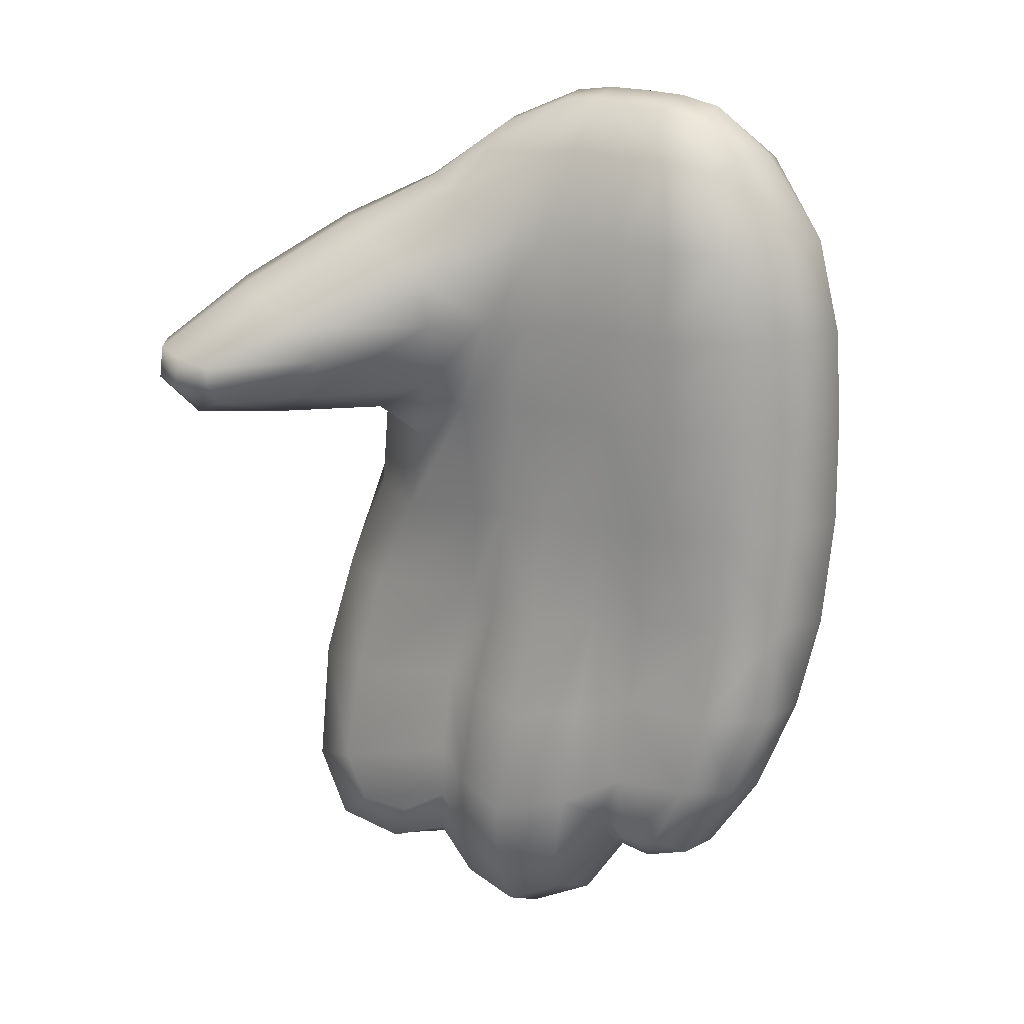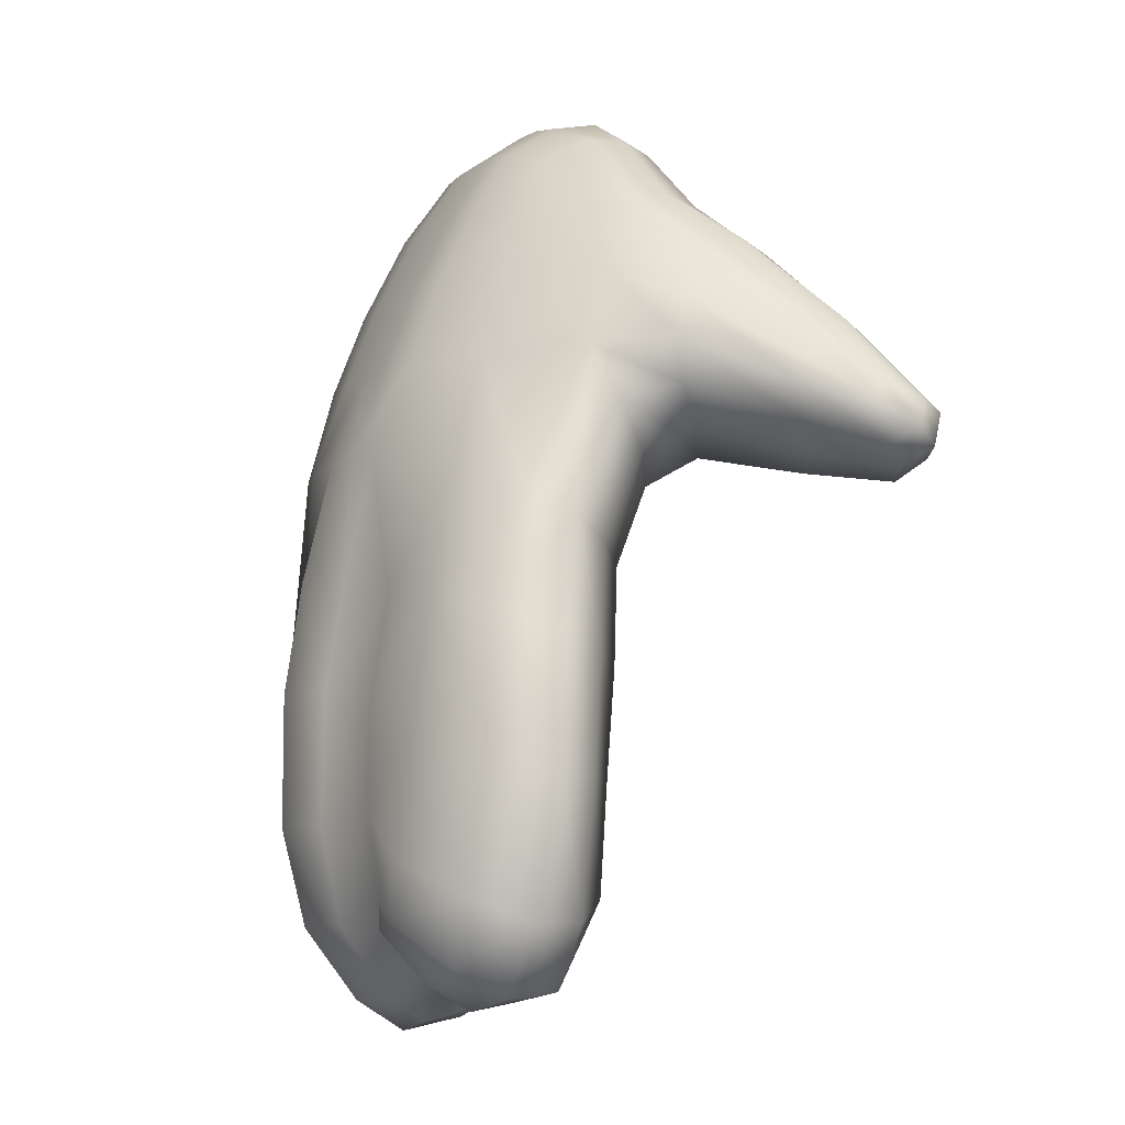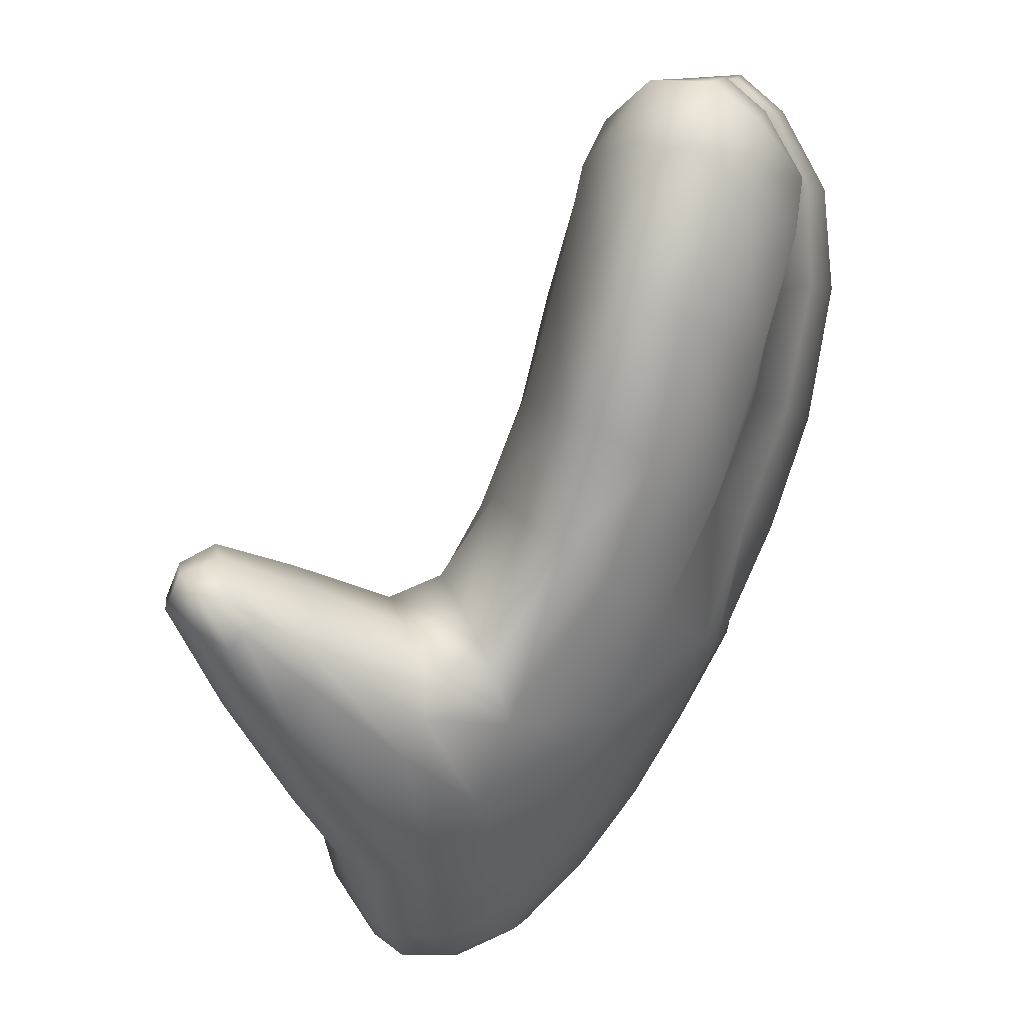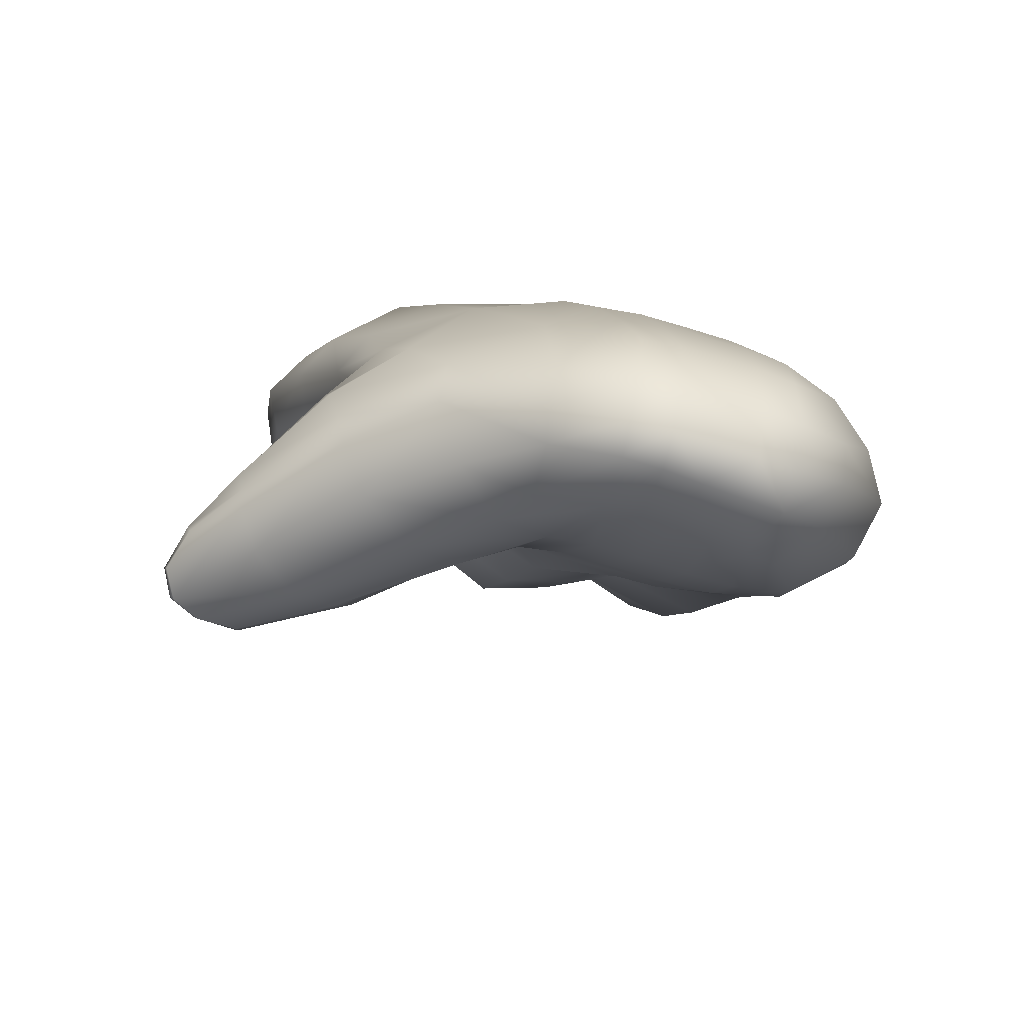
<metadata>
{"format":"obj","ext":"obj","renderer":"f3d","projection":"perspective","resolution":1024,"background":"white","views":[{"elev":-6.7,"azim":127.1,"up":"+Y"},{"elev":9.8,"azim":-16.2,"up":"+Y"},{"elev":77.0,"azim":-175.6,"up":"+Z"},{"elev":63.0,"azim":111.3,"up":"+Y"}]}
</metadata>
<code>
g Hand_Open_R
v -0.5987 0.2002 0.2691
v -0.5839 0.212 0.2513
v -0.5865 0.2193 0.2316
v -0.6022 0.2038 0.2441
v -0.5761 0.2173 0.2686
v -0.5692 0.2366 0.2733
v -0.5767 0.2388 0.2236
v -0.5902 0.2112 0.2928
v -0.5843 0.2386 0.3024
v -0.5711 0.2264 0.2086
v -0.5854 0.2016 0.2192
v -0.6036 0.1851 0.2292
v -0.5681 0.2724 0.2117
v -0.5619 0.2631 0.1945
v -0.5542 0.3006 0.1777
v -0.5597 0.3076 0.1939
v -0.5633 0.275 0.2618
v -0.5547 0.3136 0.243
v -0.5681 0.3262 0.2705
v -0.5768 0.2867 0.2923
v -0.5402 0.3396 0.1759
v -0.5458 0.3455 0.2171
v -0.5209 0.3806 0.1684
v -0.528 0.3718 0.1962
v -0.5387 0.3904 0.2248
v -0.5585 0.3596 0.2438
v -0.5059 0.3878 0.176
v -0.5104 0.3831 0.2049
v -0.519 0.3974 0.2281
v -0.4737 0.383 0.213
v -0.4775 0.3794 0.2316
v -0.4516 0.3802 0.2434
v -0.4518 0.3785 0.2548
v -0.4836 0.3894 0.2475
v -0.4549 0.3855 0.2664
v -0.5237 0.3778 0.1454
v -0.5396 0.3375 0.1612
v -0.4906 0.4036 0.2565
v -0.4614 0.3951 0.2719
v -0.5273 0.4149 0.2363
v -0.5499 0.411 0.233
v -0.572 0.3718 0.2537
v -0.5831 0.3351 0.2793
v -0.5924 0.2928 0.3021
v -0.6045 0.2435 0.3141
v -0.6108 0.2143 0.3027
v -0.6175 0.2009 0.2762
v -0.6191 0.2025 0.2487
v -0.6241 0.1829 0.2333
v -0.6268 0.1713 0.2095
v -0.6033 0.1732 0.2059
v -0.6096 0.1798 0.1792
v -0.5834 0.1884 0.1986
v -0.5921 0.1935 0.1737
v -0.5786 0.2156 0.1595
v -0.5684 0.213 0.1875
v -0.5593 0.2527 0.1712
v -0.5687 0.2532 0.1445
v -0.5607 0.2903 0.1306
v -0.552 0.2923 0.1553
v -0.5452 0.327 0.1159
v -0.5423 0.3327 0.1401
v -0.5295 0.3683 0.1016
v -0.5261 0.3738 0.1238
v -0.6292 0.1783 0.182
v -0.5156 0.4015 0.08988
v -0.5122 0.4064 0.1103
v -0.5068 0.4335 0.07878
v -0.5043 0.438 0.09698
v -0.5047 0.4699 0.0848
v -0.5065 0.466 0.07161
v -0.5158 0.4883 0.06361
v -0.5137 0.4929 0.07911
v -0.5286 0.4975 0.06332
v -0.5262 0.5019 0.07924
v -0.5239 0.5055 0.09419
v -0.5119 0.4972 0.09359
v -0.5102 0.4994 0.1084
v -0.5006 0.4762 0.111
v -0.4947 0.4792 0.1359
v -0.508 0.4946 0.1358
v -0.4883 0.4624 0.1483
v -0.4989 0.4408 0.1314
v -0.4742 0.4445 0.1795
v -0.4825 0.4271 0.1609
v -0.5048 0.4107 0.1453
v -0.4922 0.4097 0.1647
v -0.4812 0.4583 0.1973
v -0.4985 0.4752 0.166
v -0.4512 0.4197 0.2172
v -0.4568 0.4072 0.2034
v -0.4363 0.3978 0.2516
v -0.4396 0.3926 0.2384
v -0.4404 0.3867 0.257
v -0.4421 0.385 0.2396
v -0.4381 0.4044 0.2627
v -0.4424 0.393 0.2679
v -0.4647 0.395 0.1998
v -0.4571 0.4309 0.2334
v -0.5167 0.4823 0.1808
v -0.5189 0.5003 0.1398
v -0.5219 0.5067 0.1095
v -0.4686 0.4379 0.2437
v -0.4961 0.4654 0.2119
v -0.447 0.4102 0.269
v -0.4504 0.4007 0.273
v -0.5095 0.4092 0.1281
v -0.5026 0.44 0.1139
v -0.5029 0.4735 0.09783
v -0.6116 0.1933 0.1379
v -0.5954 0.2013 0.1381
v -0.5915 0.1998 0.1205
v -0.6087 0.195 0.1162
v -0.5829 0.22 0.1013
v -0.6029 0.2202 0.08949
v -0.5876 0.2248 0.1373
v -0.5764 0.249 0.08691
v -0.5973 0.2498 0.06846
v -0.588 0.2861 0.05682
v -0.5687 0.285 0.07379
v -0.5776 0.2577 0.1246
v -0.5688 0.2922 0.1128
v -0.5581 0.3205 0.06416
v -0.5771 0.3228 0.04423
v -0.5435 0.3591 0.05369
v -0.5479 0.3244 0.09919
v -0.5343 0.3627 0.07967
v -0.5638 0.3626 0.03355
v -0.626 0.2001 0.1144
v -0.6278 0.1958 0.138
v -0.6191 0.2568 0.06738
v -0.623 0.2236 0.08921
v -0.6014 0.3313 0.03747
v -0.6127 0.2912 0.05133
v -0.5877 0.3713 0.02727
v -0.5509 0.3973 0.02488
v -0.5747 0.4037 0.02031
v -0.5381 0.4301 0.02202
v -0.5175 0.426 0.04044
v -0.5293 0.394 0.04479
v -0.5201 0.3966 0.06968
v -0.5104 0.4286 0.06087
v -0.5271 0.4648 0.03499
v -0.5118 0.4557 0.04709
v -0.5086 0.4616 0.05867
v -0.5188 0.482 0.04925
v -0.5593 0.4378 0.01876
v -0.5438 0.4717 0.03295
v -0.5322 0.491 0.0488
v -0.5956 0.2111 0.1522
v -0.6107 0.2001 0.1562
v -0.6257 0.1998 0.1581
v -0.6323 0.2108 0.2714
v -0.6175 0.2009 0.2762
v -0.6191 0.2025 0.2487
v -0.631 0.2122 0.2467
v -0.6462 0.2282 0.2598
v -0.6422 0.2334 0.2409
v -0.6463 0.2364 0.2758
v -0.6434 0.2634 0.2295
v -0.6448 0.259 0.2783
v -0.6241 0.2508 0.3039
v -0.6289 0.2239 0.2946
v -0.6045 0.2435 0.3141
v -0.6108 0.2143 0.3027
v -0.6531 0.22 0.225
v -0.6575 0.2541 0.2134
v -0.6385 0.1942 0.2312
v -0.6241 0.1829 0.2333
v -0.6353 0.304 0.2676
v -0.6116 0.2986 0.2923
v -0.625 0.3468 0.2487
v -0.6387 0.3002 0.2145
v -0.628 0.3357 0.1972
v -0.6022 0.3418 0.2708
v -0.5924 0.2928 0.3021
v -0.5831 0.3351 0.2793
v -0.6095 0.3867 0.2234
v -0.629 0.3844 0.1781
v -0.5926 0.423 0.1989
v -0.6119 0.4185 0.1668
v -0.5886 0.3809 0.2453
v -0.5585 0.4292 0.2237
v -0.572 0.3718 0.2537
v -0.5499 0.411 0.233
v -0.5273 0.4149 0.2363
v -0.529 0.432 0.236
v -0.4906 0.4036 0.2565
v -0.4909 0.4164 0.2579
v -0.4614 0.3951 0.2719
v -0.471 0.4077 0.267
v -0.6335 0.3828 0.1622
v -0.6181 0.414 0.1469
v -0.6412 0.3367 0.1801
v -0.6522 0.2992 0.1962
v -0.4504 0.4007 0.273
v -0.4658 0.4114 0.2684
v -0.4619 0.4174 0.2651
v -0.447 0.4102 0.269
v -0.4787 0.4331 0.2489
v -0.488 0.4249 0.2552
v -0.4686 0.4379 0.2437
v -0.5095 0.4578 0.2205
v -0.5233 0.4455 0.2306
v -0.5348 0.4777 0.1858
v -0.5476 0.456 0.2074
v -0.5638 0.477 0.1579
v -0.5777 0.4523 0.1788
v -0.5961 0.4476 0.1494
v -0.5785 0.4735 0.1326
v -0.5167 0.4823 0.1808
v -0.4961 0.4654 0.2119
v -0.5554 0.4913 0.1383
v -0.561 0.4951 0.1188
v -0.5358 0.5007 0.1423
v -0.5406 0.5051 0.1137
v -0.5189 0.5003 0.1398
v -0.5219 0.5067 0.1095
v -0.5433 0.5043 0.09856
v -0.5239 0.5055 0.09419
v -0.5646 0.4929 0.1047
v -0.5839 0.4699 0.1173
v -0.6019 0.4437 0.1318
v -0.5875 0.4659 0.1016
v -0.6056 0.439 0.1136
v -0.609 0.4341 0.09558
v -0.5905 0.4623 0.0856
v -0.5675 0.4893 0.09062
v -0.5695 0.4864 0.07621
v -0.5458 0.5014 0.08366
v -0.5478 0.4973 0.06797
v -0.5262 0.5019 0.07924
v -0.5286 0.4975 0.06332
v -0.6247 0.4041 0.1061
v -0.6215 0.4088 0.1264
v -0.6405 0.3704 0.1181
v -0.637 0.377 0.1395
v -0.6471 0.3263 0.1334
v -0.6526 0.3346 0.157
v -0.6559 0.2888 0.1476
v -0.6631 0.2946 0.172
v -0.6678 0.2474 0.1892
v -0.662 0.2456 0.1646
v -0.6579 0.2146 0.175
v -0.6618 0.2118 0.2008
v -0.6438 0.1902 0.18
v -0.6439 0.1841 0.2071
v -0.6292 0.1783 0.182
v -0.6268 0.1713 0.2095
v -0.6373 0.2102 0.1567
v -0.6257 0.1998 0.1581
v -0.6472 0.2292 0.1531
v -0.6488 0.254 0.1439
v -0.6446 0.2849 0.1299
v -0.6487 0.2782 0.09636
v -0.6373 0.3192 0.1165
v -0.6419 0.3125 0.08285
v -0.6332 0.2647 0.0787
v -0.6275 0.3009 0.06317
v -0.6191 0.2568 0.06738
v -0.6127 0.2912 0.05133
v -0.6401 0.3652 0.1044
v -0.6316 0.3516 0.07026
v -0.6256 0.3988 0.086
v -0.6177 0.3892 0.06017
v -0.6042 0.3801 0.04013
v -0.6175 0.3414 0.04994
v -0.5877 0.3713 0.02727
v -0.6014 0.3313 0.03747
v -0.6531 0.244 0.1115
v -0.6526 0.2235 0.1223
v -0.6518 0.2222 0.1394
v -0.6405 0.2102 0.1162
v -0.6408 0.206 0.1382
v -0.626 0.2001 0.1144
v -0.6278 0.1958 0.138
v -0.6376 0.233 0.09395
v -0.623 0.2236 0.08921
v -0.5747 0.4037 0.02031
v -0.5915 0.4125 0.03319
v -0.5593 0.4378 0.01876
v -0.5755 0.4454 0.03032
v -0.6043 0.4211 0.05257
v -0.5881 0.4515 0.0483
v -0.592 0.4583 0.06954
v -0.6106 0.4287 0.07753
v -0.571 0.4823 0.0622
v -0.5713 0.473 0.05068
v -0.5505 0.491 0.05339
v -0.558 0.4743 0.03793
v -0.5322 0.491 0.0488
v -0.5438 0.4717 0.03295
g Hand_Open_R_0
f 3 2 1
f 4 3 1
f 5 2 3
f 3 6 5
f 3 7 6
f 5 6 8
f 2 5 8
f 1 2 8
f 6 9 8
f 10 7 3
f 11 10 3
f 11 3 4
f 12 11 4
f 7 10 13
f 6 7 13
f 10 14 13
f 14 15 13
f 15 16 13
f 17 13 16
f 17 6 13
f 18 17 16
f 17 18 19
f 20 17 19
f 6 17 20
f 9 6 20
f 18 16 21
f 22 18 21
f 18 22 19
f 22 21 23
f 24 22 23
f 22 24 25
f 26 22 25
f 22 26 19
f 24 23 27
f 28 24 27
f 25 24 28
f 29 25 28
f 28 27 30
f 31 28 30
f 29 28 31
f 31 30 32
f 33 31 32
f 34 31 33
f 34 29 31
f 35 34 33
f 36 23 21
f 37 36 21
f 38 34 35
f 39 38 35
f 40 29 34
f 38 40 34
f 41 25 29
f 40 41 29
f 26 25 41
f 42 26 41
f 26 42 19
f 42 43 19
f 20 19 43
f 44 20 43
f 9 20 44
f 45 9 44
f 9 45 8
f 45 46 8
f 1 8 46
f 47 1 46
f 4 1 47
f 48 4 47
f 12 4 48
f 49 12 48
f 12 49 50
f 51 12 50
f 52 51 50
f 53 51 52
f 54 53 52
f 54 55 53
f 55 56 53
f 56 55 57
f 55 58 57
f 58 59 57
f 59 60 57
f 59 61 60
f 61 62 60
f 61 63 62
f 63 64 62
f 65 52 50
f 63 66 64
f 66 67 64
f 66 68 67
f 68 69 67
f 69 68 70
f 68 71 70
f 71 72 70
f 72 73 70
f 72 74 73
f 74 75 73
f 75 76 73
f 76 77 73
f 73 77 70
f 77 76 78
f 77 78 79
f 80 79 78
f 81 80 78
f 80 82 79
f 82 83 79
f 82 84 83
f 84 85 83
f 86 83 85
f 87 86 85
f 84 82 88
f 82 89 88
f 89 82 80
f 81 89 80
f 84 90 85
f 90 91 85
f 87 85 91
f 90 92 91
f 92 93 91
f 92 94 93
f 94 95 93
f 94 92 96
f 92 90 96
f 97 94 96
f 98 91 93
f 95 98 93
f 98 87 91
f 90 99 96
f 84 88 99
f 90 84 99
f 89 100 88
f 100 89 81
f 101 100 81
f 101 81 102
f 81 78 102
f 76 102 78
f 99 103 96
f 104 103 99
f 100 104 88
f 88 104 99
f 103 105 96
f 97 96 105
f 106 97 105
f 98 95 32
f 30 98 32
f 87 98 30
f 27 87 30
f 86 87 27
f 23 86 27
f 107 86 23
f 107 108 86
f 108 83 86
f 83 108 79
f 108 109 79
f 109 77 79
f 36 107 23
f 33 32 95
f 94 33 95
f 33 94 35
f 94 97 35
f 35 97 39
f 97 106 39
f 77 109 70
f 69 70 109
f 108 69 109
f 108 107 67
f 69 108 67
f 107 36 64
f 67 107 64
f 64 36 62
f 36 37 62
f 62 37 60
f 37 15 60
f 15 37 16
f 37 21 16
f 60 15 57
f 15 14 57
f 56 57 14
f 10 56 14
f 56 10 53
f 10 11 53
f 53 11 51
f 11 12 51
f 112 111 110
f 113 112 110
f 114 112 113
f 112 114 111
f 115 114 113
f 114 116 111
f 114 115 117
f 115 118 117
f 117 118 119
f 120 117 119
f 117 120 121
f 114 117 121
f 116 114 121
f 120 122 121
f 123 120 119
f 120 123 122
f 124 123 119
f 125 123 124
f 123 125 126
f 123 126 122
f 125 127 126
f 128 125 124
f 115 113 129
f 129 113 130
f 113 110 130
f 118 131 119
f 132 131 118
f 132 115 129
f 115 132 118
f 128 124 133
f 133 124 134
f 131 134 119
f 124 119 134
f 135 128 133
f 136 128 135
f 137 136 135
f 138 136 137
f 138 139 136
f 139 140 136
f 140 139 141
f 139 142 141
f 139 138 143
f 144 139 143
f 142 139 144
f 144 143 145
f 145 142 144
f 143 146 145
f 147 138 137
f 138 147 143
f 147 148 143
f 143 148 146
f 148 149 146
f 136 140 128
f 140 125 128
f 140 141 127
f 125 140 127
f 149 74 146
f 74 72 146
f 146 72 145
f 72 71 145
f 68 142 145
f 71 68 145
f 142 68 141
f 68 66 141
f 66 63 127
f 141 66 127
f 127 63 126
f 63 61 126
f 126 61 122
f 61 59 122
f 122 59 121
f 59 58 121
f 116 121 58
f 55 116 58
f 116 55 150
f 55 54 150
f 150 54 151
f 54 52 151
f 151 52 152
f 52 65 152
f 110 151 152
f 130 110 152
f 111 150 151
f 110 111 151
f 111 116 150
f 155 154 153
f 156 155 153
f 156 153 157
f 158 156 157
f 158 157 159
f 157 153 159
f 159 160 158
f 159 161 160
f 162 161 159
f 163 162 159
f 153 163 159
f 153 154 163
f 164 162 163
f 165 164 163
f 154 165 163
f 166 158 160
f 167 166 160
f 168 156 158
f 166 168 158
f 169 155 156
f 168 169 156
f 170 161 162
f 161 170 160
f 171 170 162
f 162 164 171
f 170 171 172
f 170 172 173
f 170 173 160
f 172 174 173
f 171 175 172
f 171 176 175
f 164 176 171
f 176 177 175
f 172 178 174
f 178 179 174
f 178 180 179
f 180 181 179
f 178 182 180
f 182 178 172
f 175 182 172
f 182 183 180
f 182 184 183
f 184 182 175
f 177 184 175
f 184 185 183
f 183 185 186
f 187 183 186
f 187 186 188
f 189 187 188
f 189 188 190
f 191 189 190
f 192 179 181
f 193 192 181
f 192 194 179
f 194 174 179
f 194 195 174
f 195 173 174
f 160 173 195
f 167 160 195
f 190 196 191
f 196 197 191
f 197 196 198
f 196 199 198
f 198 200 197
f 200 201 197
f 197 201 191
f 202 200 198
f 199 202 198
f 200 203 201
f 203 204 201
f 203 205 204
f 205 206 204
f 206 205 207
f 208 206 207
f 208 207 209
f 207 210 209
f 211 205 203
f 212 211 203
f 212 203 200
f 202 212 200
f 207 213 210
f 213 214 210
f 213 215 214
f 207 205 215
f 213 207 215
f 215 216 214
f 215 217 216
f 205 211 217
f 215 205 217
f 217 218 216
f 219 216 218
f 220 219 218
f 221 214 216
f 219 221 216
f 222 210 214
f 221 222 214
f 223 209 210
f 222 223 210
f 208 209 181
f 180 208 181
f 206 208 180
f 183 206 180
f 206 183 187
f 204 206 187
f 204 187 189
f 201 204 189
f 201 189 191
f 223 222 224
f 225 223 224
f 226 225 224
f 227 226 224
f 227 224 228
f 229 227 228
f 229 228 230
f 231 229 230
f 231 230 232
f 233 231 232
f 226 234 225
f 234 235 225
f 234 236 235
f 236 237 235
f 236 238 237
f 238 239 237
f 238 240 239
f 240 241 239
f 242 241 240
f 243 242 240
f 243 244 242
f 244 245 242
f 244 246 245
f 246 247 245
f 246 248 247
f 248 249 247
f 249 169 247
f 169 168 247
f 247 168 245
f 168 166 245
f 245 166 242
f 166 167 242
f 242 167 241
f 167 195 241
f 241 195 239
f 195 194 239
f 248 246 250
f 251 248 250
f 246 244 252
f 250 246 252
f 244 243 253
f 252 244 253
f 253 243 254
f 253 254 255
f 255 254 256
f 257 255 256
f 258 255 257
f 259 258 257
f 260 258 259
f 261 260 259
f 257 256 262
f 263 257 262
f 263 262 264
f 265 263 264
f 265 266 263
f 266 267 263
f 267 259 257
f 263 267 257
f 266 268 267
f 268 269 267
f 269 261 259
f 267 269 259
f 270 255 258
f 270 253 255
f 270 271 253
f 271 272 253
f 271 273 272
f 273 274 272
f 273 275 274
f 275 276 274
f 277 273 271
f 270 277 271
f 278 275 273
f 277 278 273
f 277 270 258
f 277 258 260
f 278 277 260
f 279 268 266
f 272 252 253
f 272 274 252
f 274 250 252
f 274 276 250
f 276 251 250
f 281 279 280
f 282 281 280
f 282 280 283
f 284 282 283
f 284 283 285
f 283 286 285
f 284 285 287
f 288 284 287
f 282 284 288
f 288 287 289
f 290 288 289
f 290 282 288
f 281 282 290
f 290 289 291
f 292 290 291
f 292 281 290
f 283 265 286
f 283 280 265
f 265 264 286
f 280 266 265
f 280 279 266
f 264 234 286
f 236 234 264
f 262 236 264
f 238 236 262
f 256 238 262
f 240 238 256
f 254 240 256
f 243 240 254
f 234 226 286
f 286 226 285
f 226 227 285
f 285 227 287
f 227 229 287
f 287 229 289
f 229 231 289
f 289 231 291
f 231 233 291
f 193 181 209
f 223 193 209
f 193 223 225
f 235 193 225
f 192 193 235
f 237 192 235
f 194 192 237
f 239 194 237
f 222 221 228
f 224 222 228
f 228 221 230
f 221 219 230
f 230 219 232
f 219 220 232

</code>
